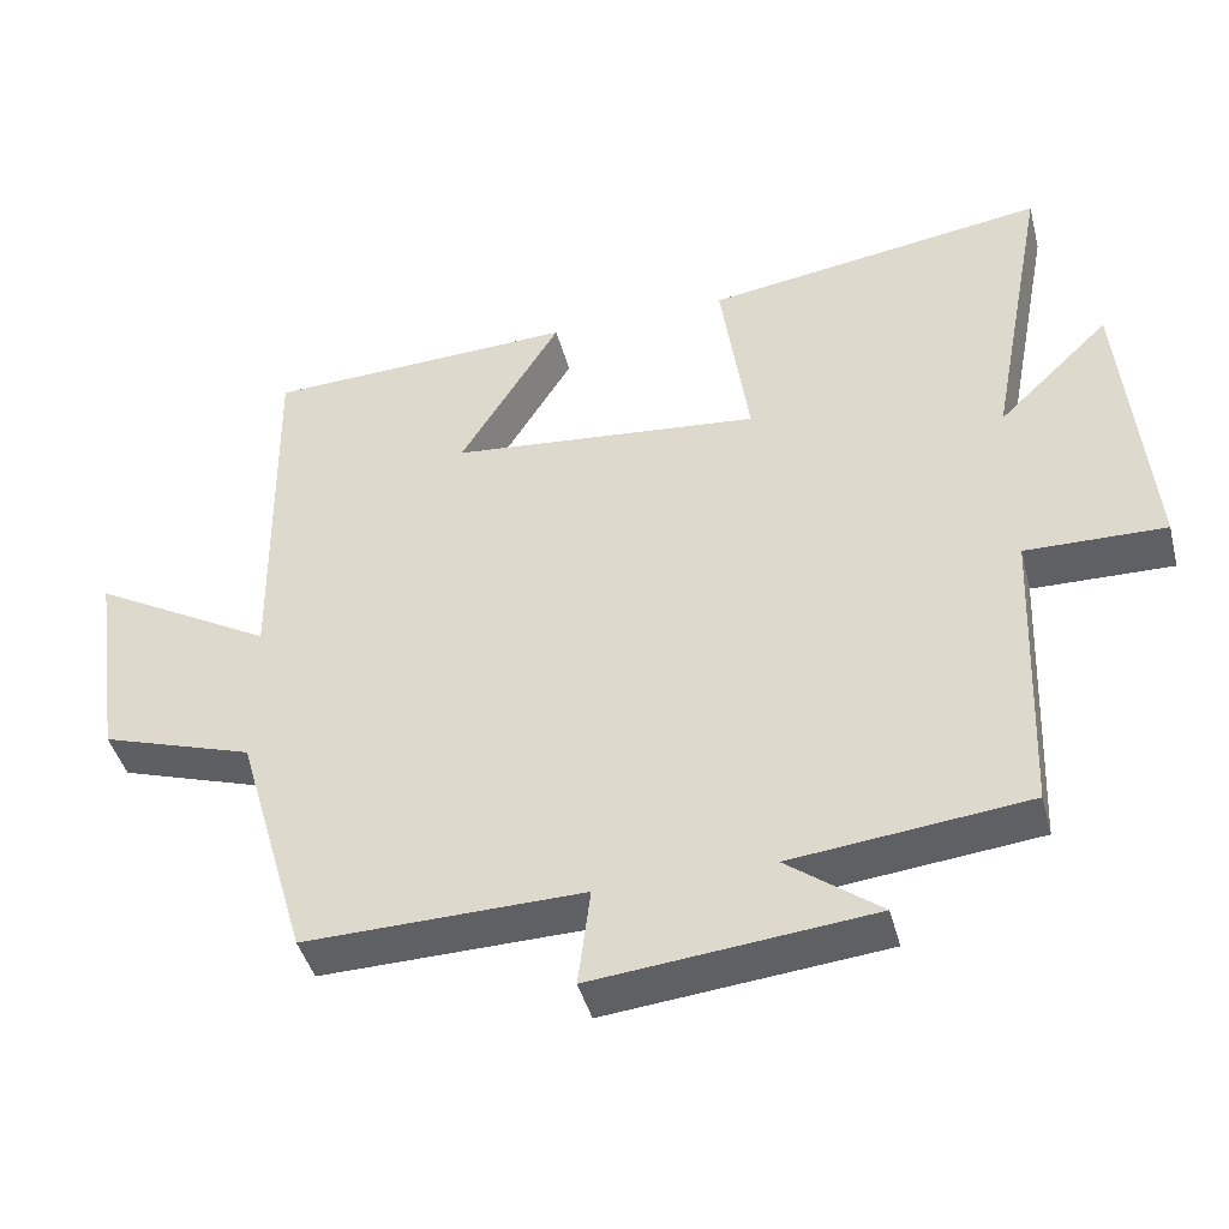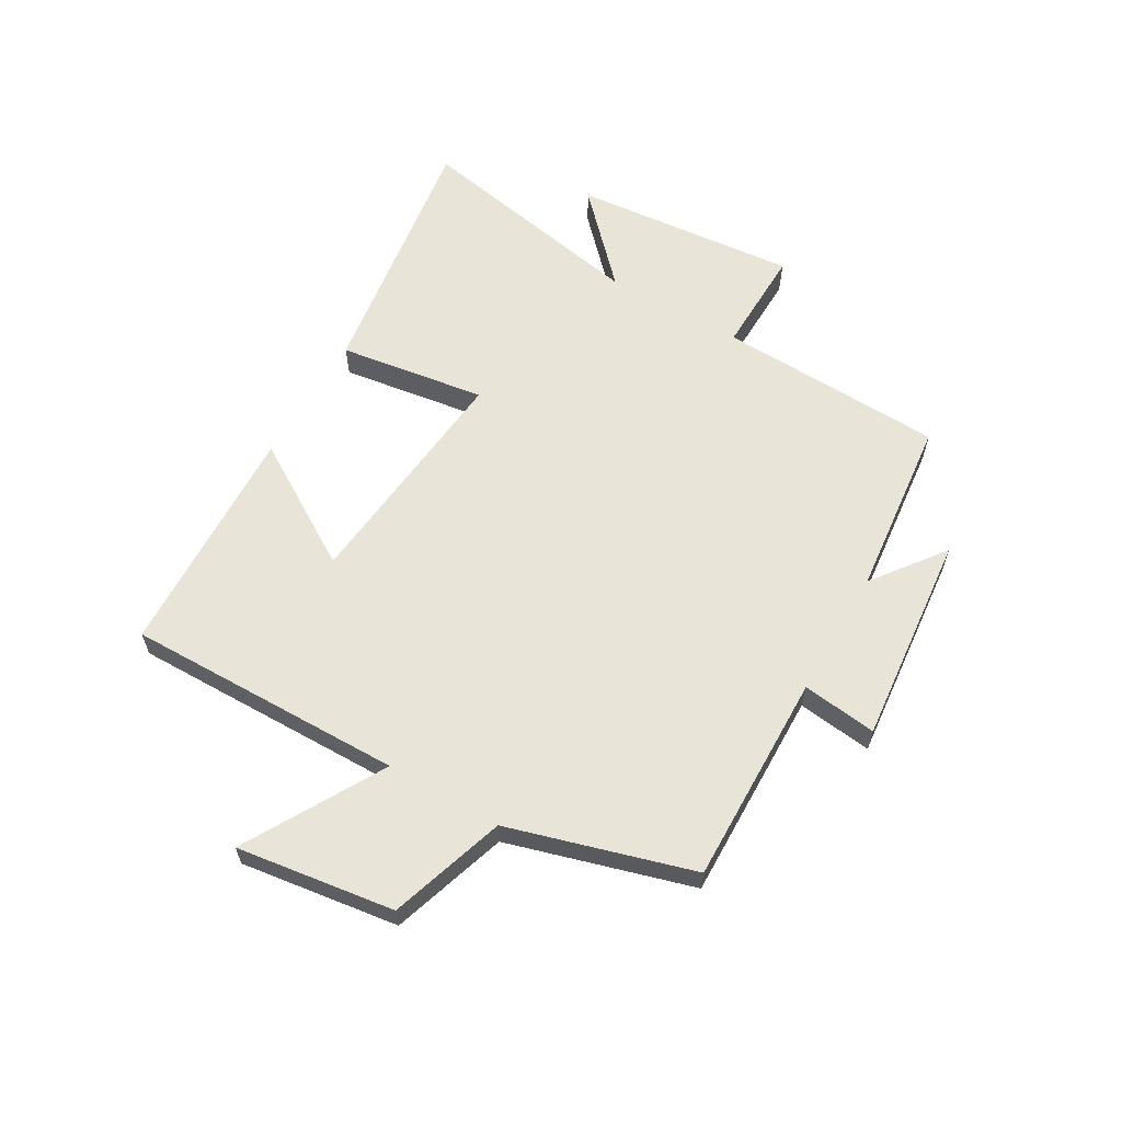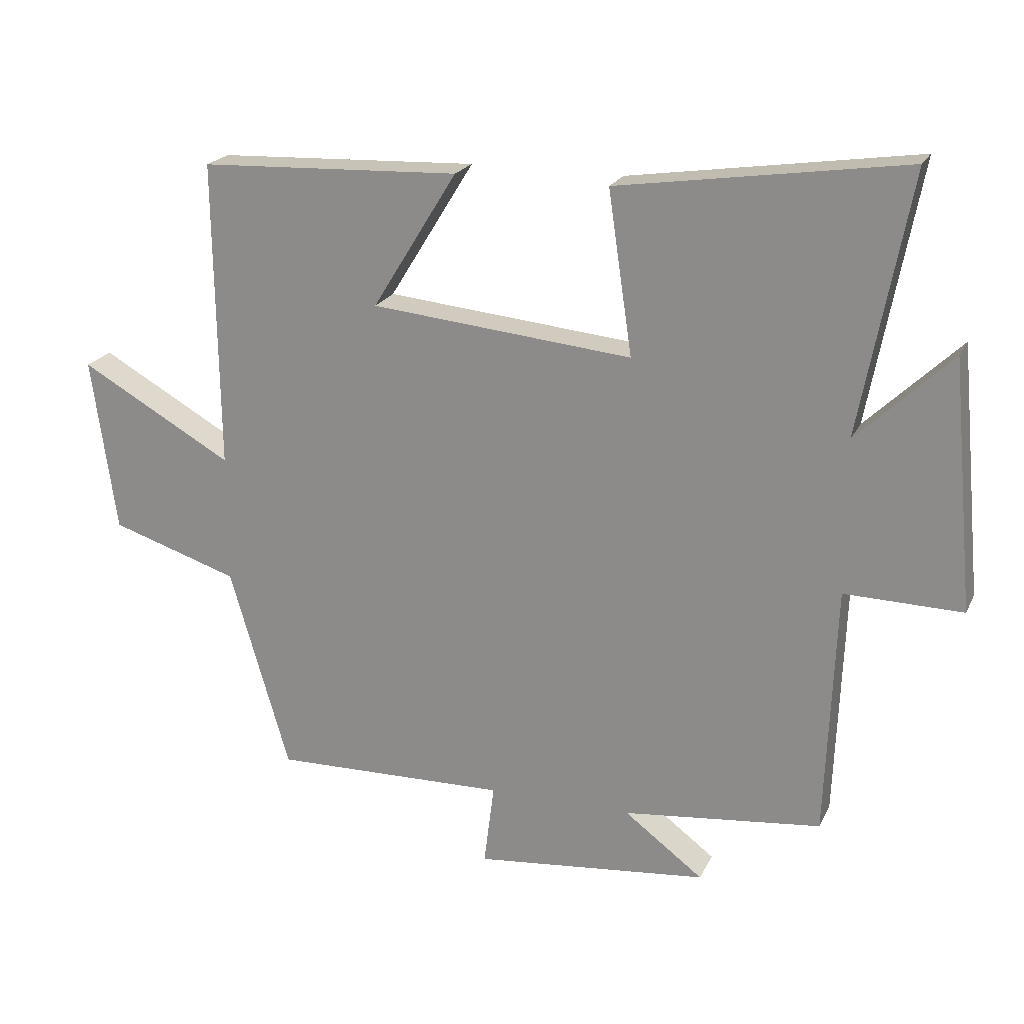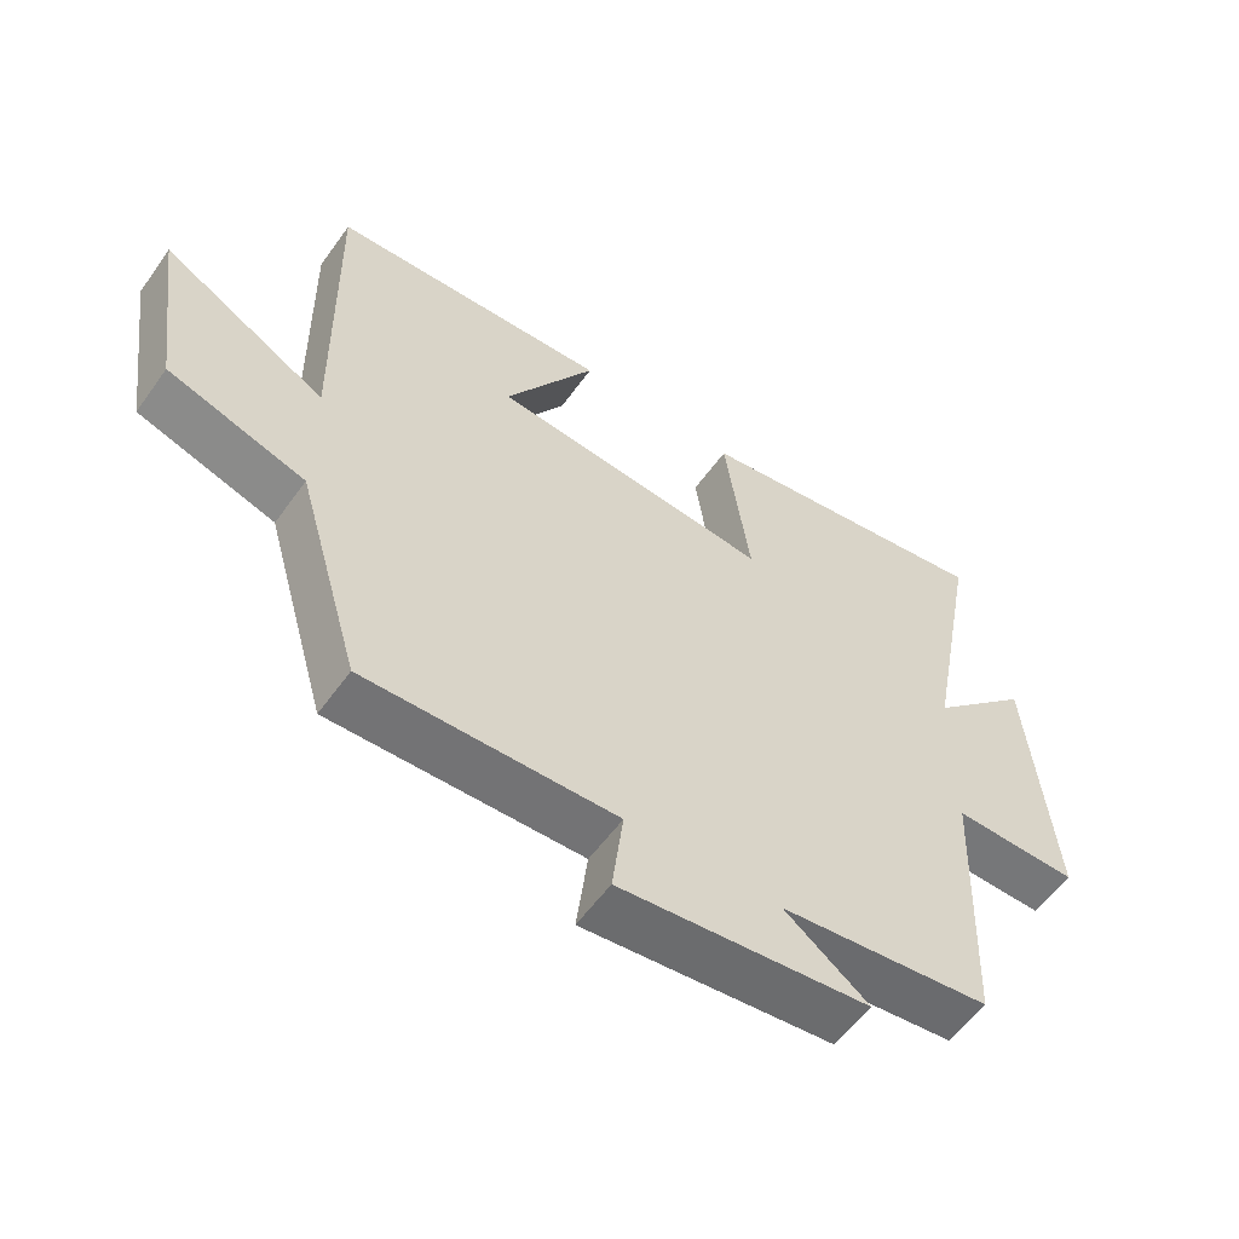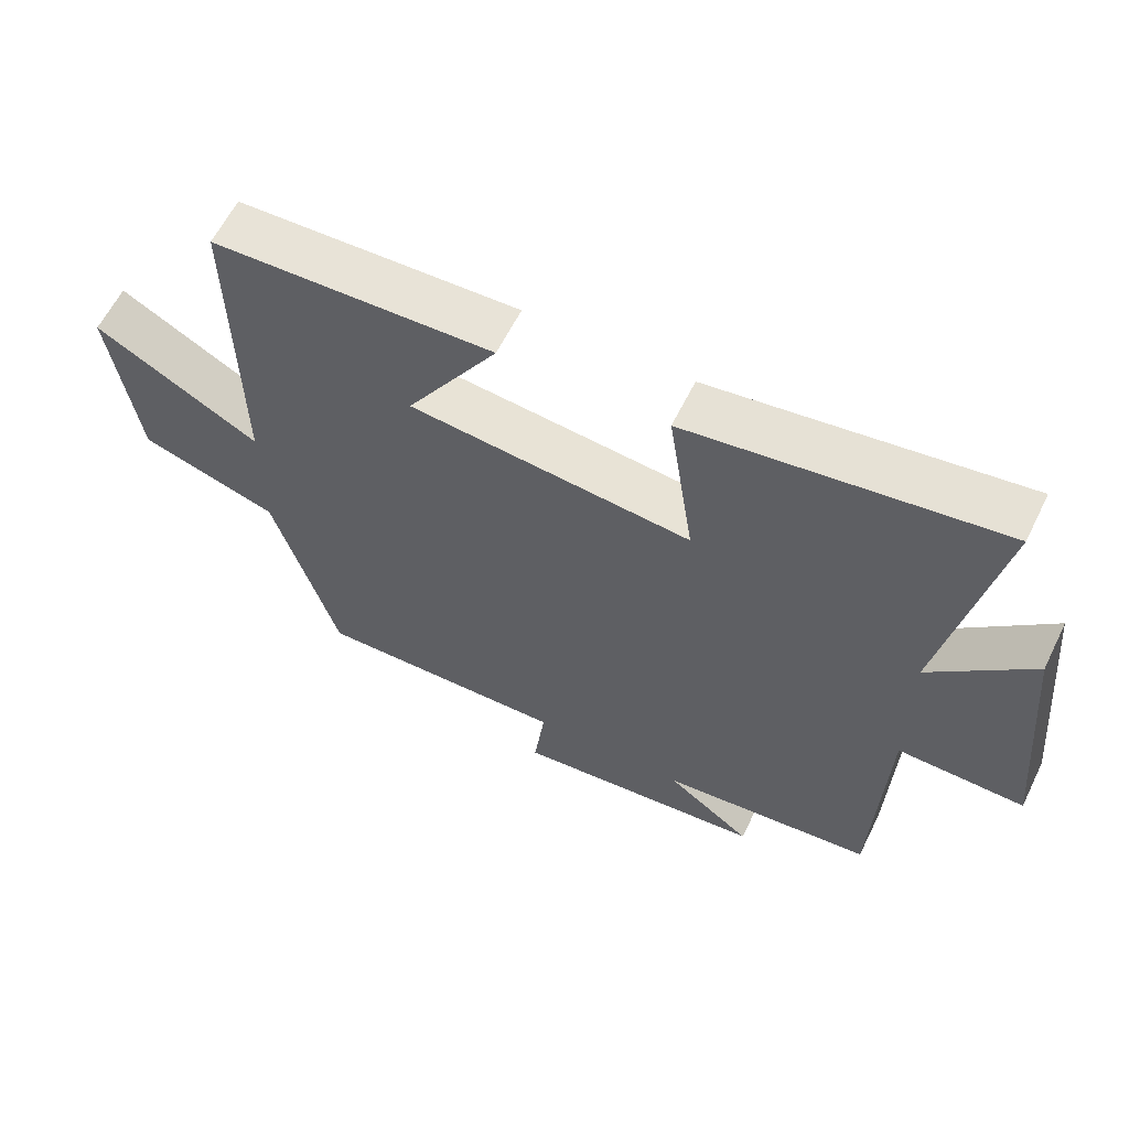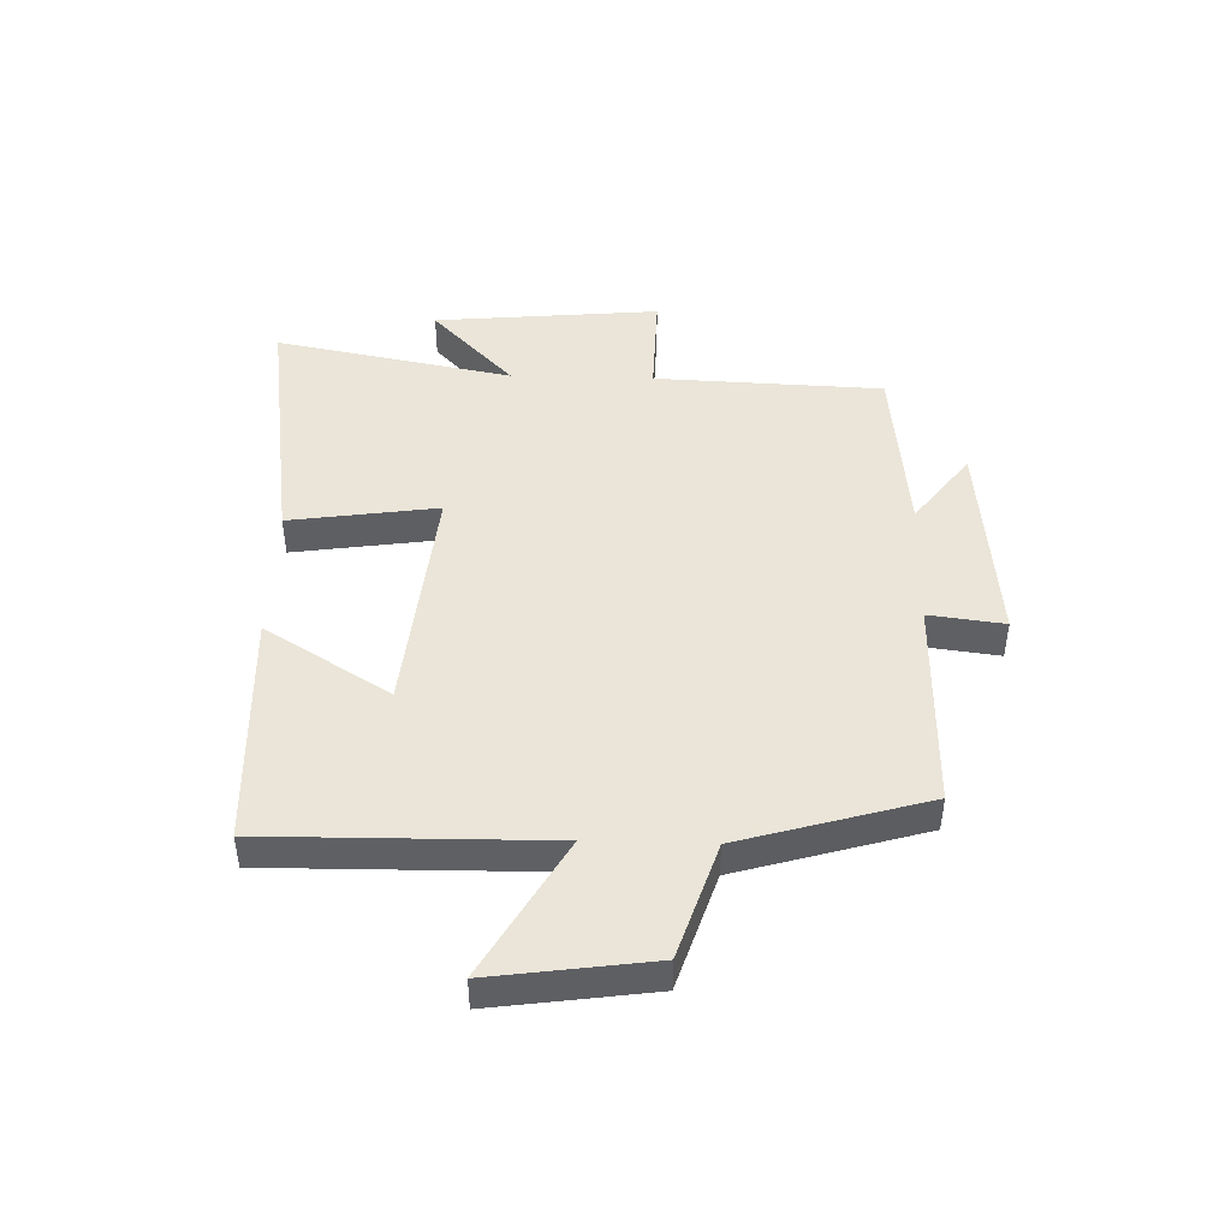
<metadata>
{"format":"obj","ext":"obj","renderer":"f3d","projection":"perspective","resolution":1024,"background":"white","views":[{"elev":-43.0,"azim":-165.5,"up":"+Z"},{"elev":61.3,"azim":120.1,"up":"+Y"},{"elev":20.9,"azim":-160.2,"up":"+Z"},{"elev":-56.5,"azim":144.9,"up":"+Z"},{"elev":61.2,"azim":-153.8,"up":"+Z"},{"elev":45.5,"azim":91.7,"up":"+Y"}]}
</metadata>
<code>
v -0.577 0.07 0.565
v -0.133 0.07 0.5
v -0.17 0.07 0.248
v 0.234 0.07 0.288
v 0.103 0.07 0.5
v 0.506 0.07 0.484
v 0.5 0.07 0.008
v 0.736 0.07 0.142
v 0.698 0.07 -0.128
v 0.5 0.07 -0.192
v 0.408 0.07 -0.507
v 0.046 0.07 -0.5
v 0.062 0.07 -0.628
v -0.3 0.07 -0.592
v -0.178 0.07 -0.5
v -0.485 0.07 -0.467
v -0.5 0.07 -0.079
v -0.682 0.07 -0.083
v -0.646 0.07 0.301
v -0.5 0.07 0.161
v -0.577 0 0.565
v -0.133 0 0.5
v -0.17 0 0.248
v 0.234 0 0.288
v 0.103 0 0.5
v 0.506 0 0.484
v 0.5 0 0.008
v 0.736 0 0.142
v 0.698 0 -0.128
v 0.5 0 -0.192
v 0.408 0 -0.507
v 0.046 0 -0.5
v 0.062 0 -0.628
v -0.3 0 -0.592
v -0.178 0 -0.5
v -0.485 0 -0.467
v -0.5 0 -0.079
v -0.682 0 -0.083
v -0.646 0 0.301
v -0.5 0 0.161
f 17 18 19 20
f 15 16 17 20
f 15 20 1
f 12 13 14 15
f 12 15 1
f 10 11 12
f 7 8 9 10
f 7 10 12
f 4 5 6 7
f 3 4 7 12
f 1 2 3
f 1 3 12
f 40 39 38 37
f 40 37 36 35
f 21 40 35
f 35 34 33 32
f 21 35 32
f 32 31 30
f 30 29 28 27
f 32 30 27
f 27 26 25 24
f 32 27 24 23
f 23 22 21
f 32 23 21
f 1 21 22 2
f 2 22 23 3
f 3 23 24 4
f 4 24 25 5
f 5 25 26 6
f 6 26 27 7
f 7 27 28 8
f 8 28 29 9
f 9 29 30 10
f 10 30 31 11
f 11 31 32 12
f 12 32 33 13
f 13 33 34 14
f 14 34 35 15
f 15 35 36 16
f 16 36 37 17
f 17 37 38 18
f 18 38 39 19
f 19 39 40 20
f 20 40 21 1

</code>
